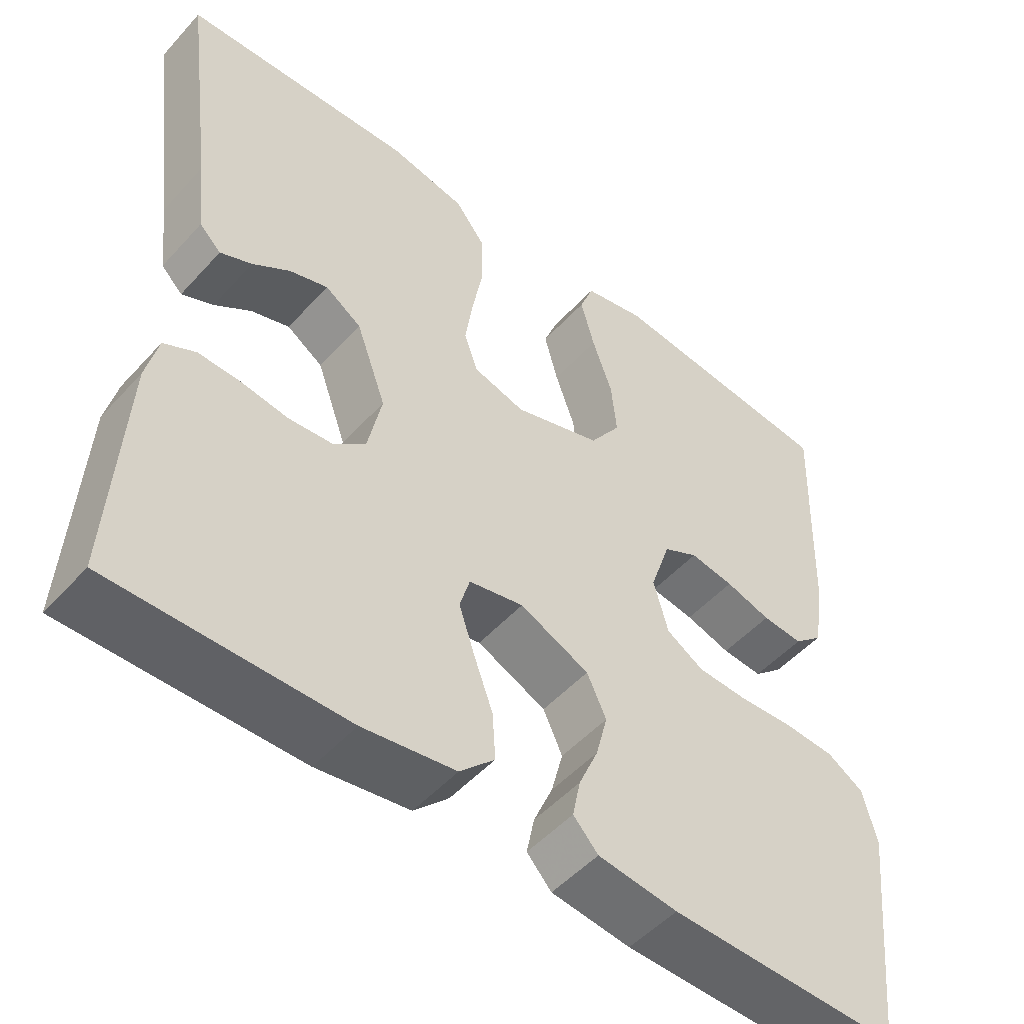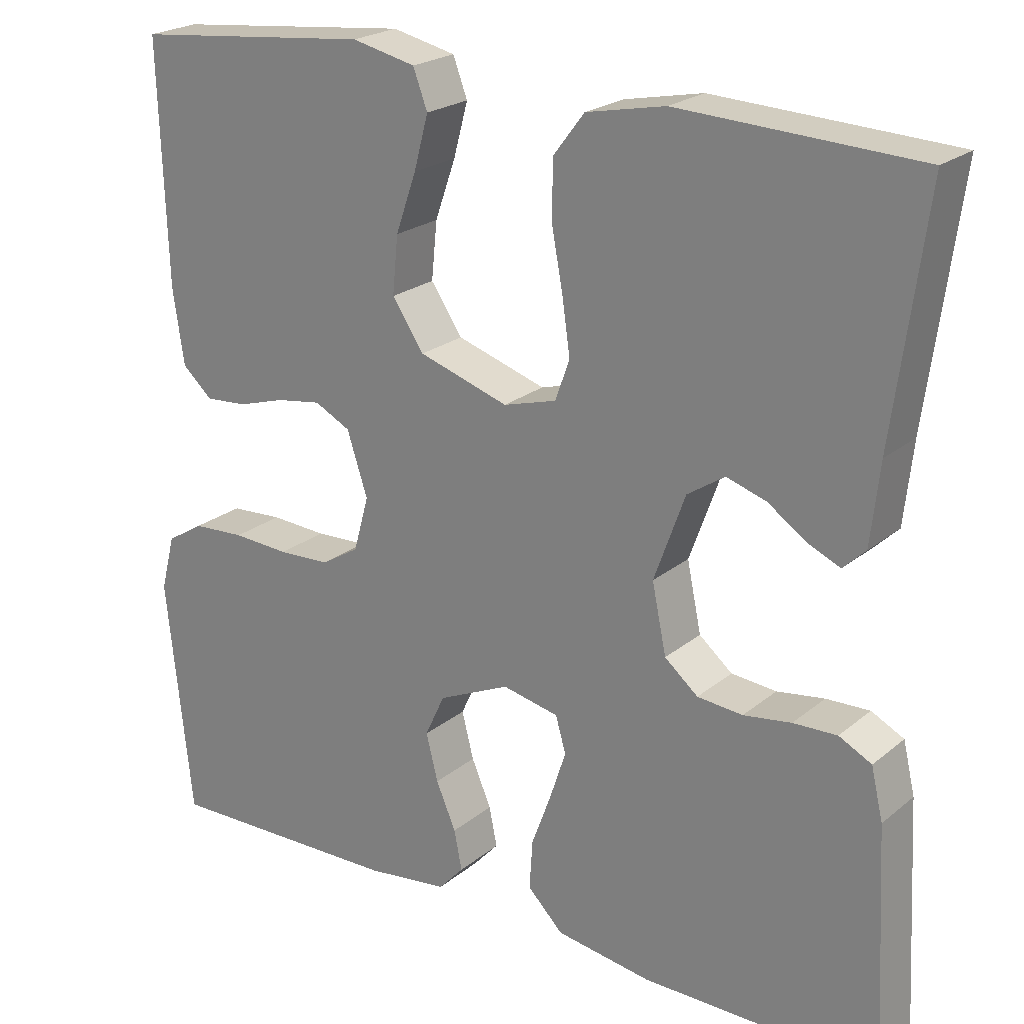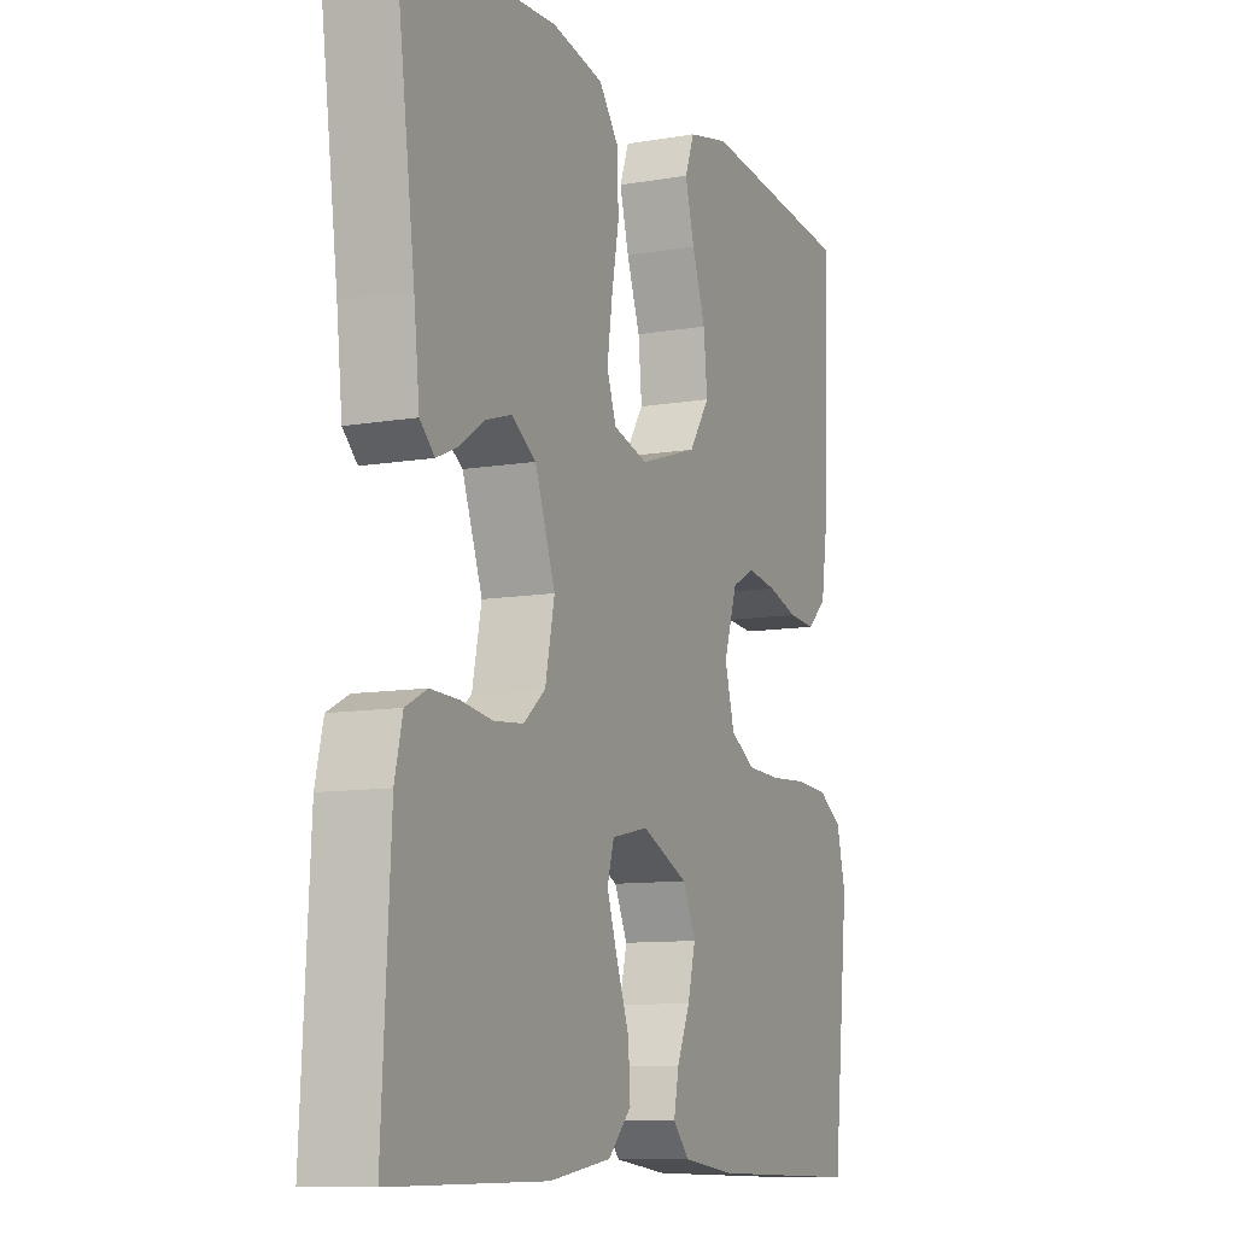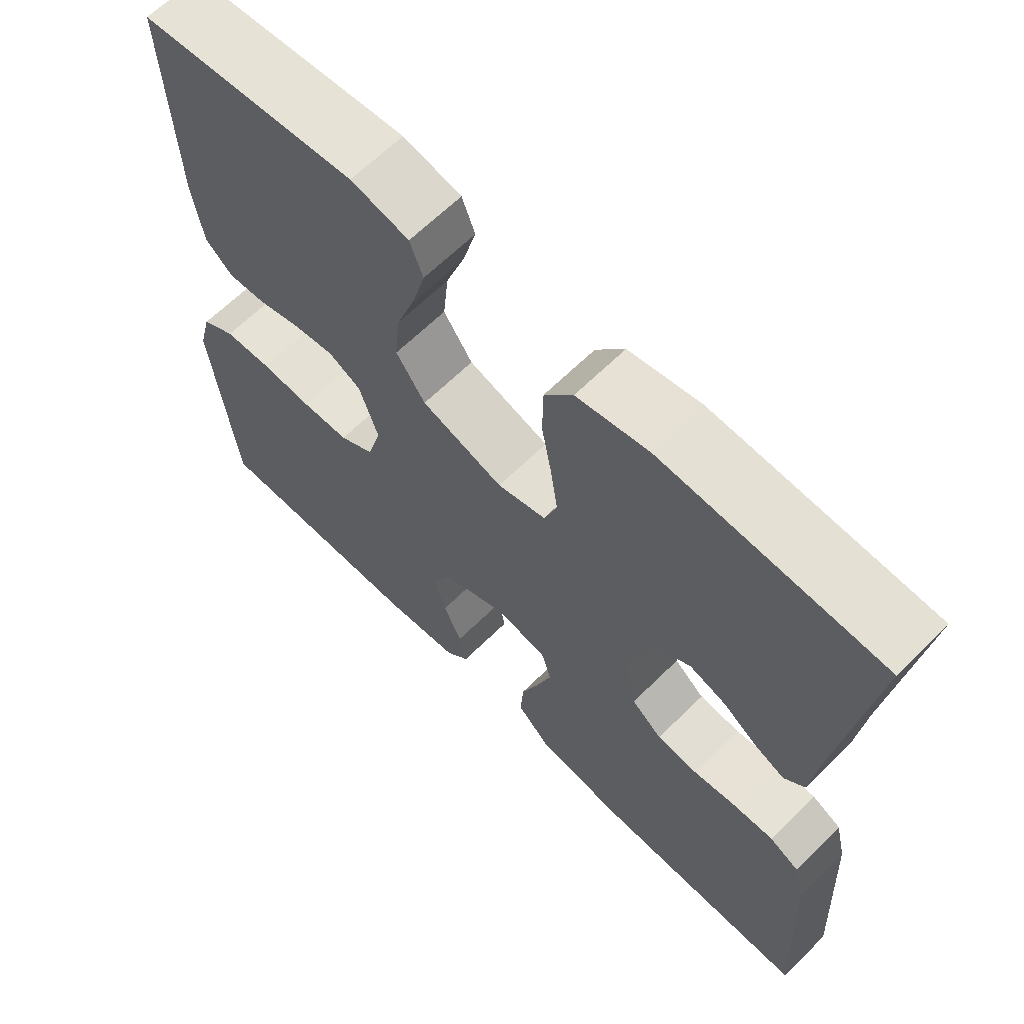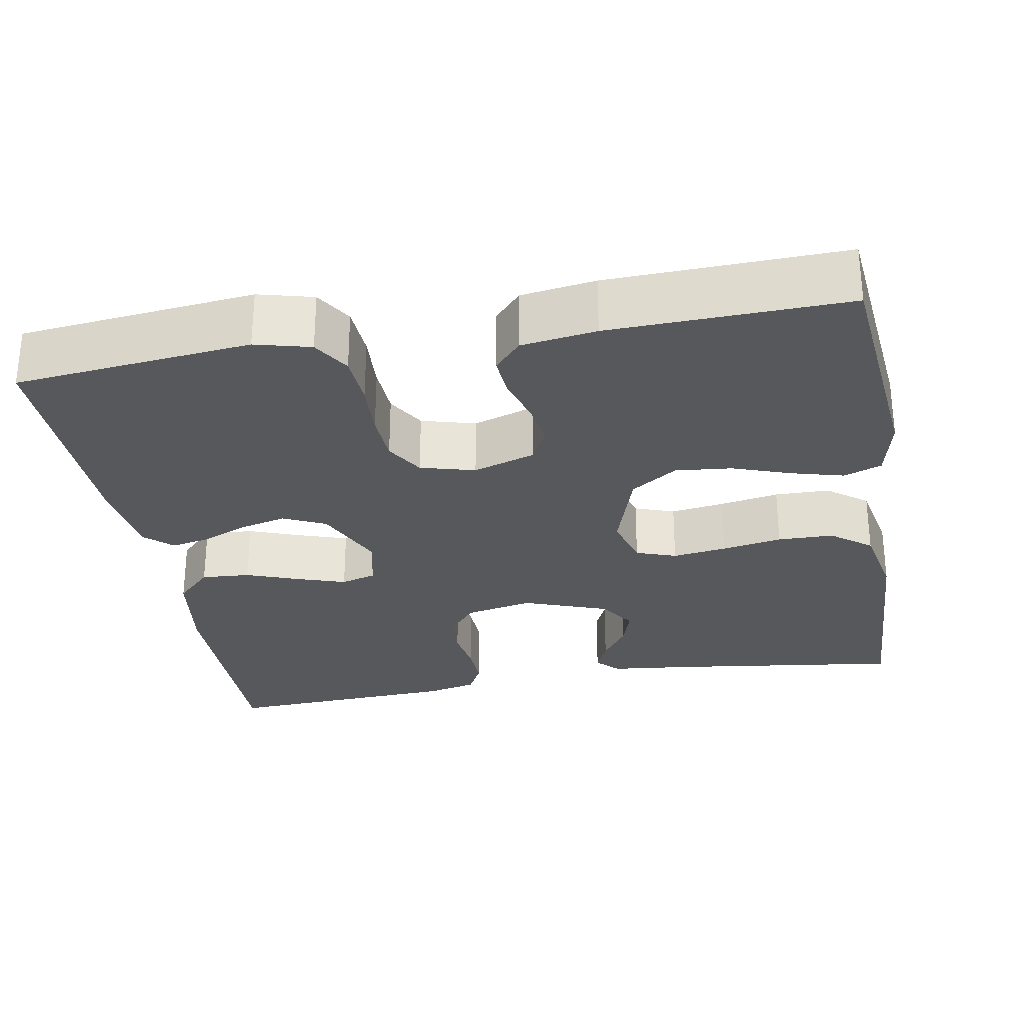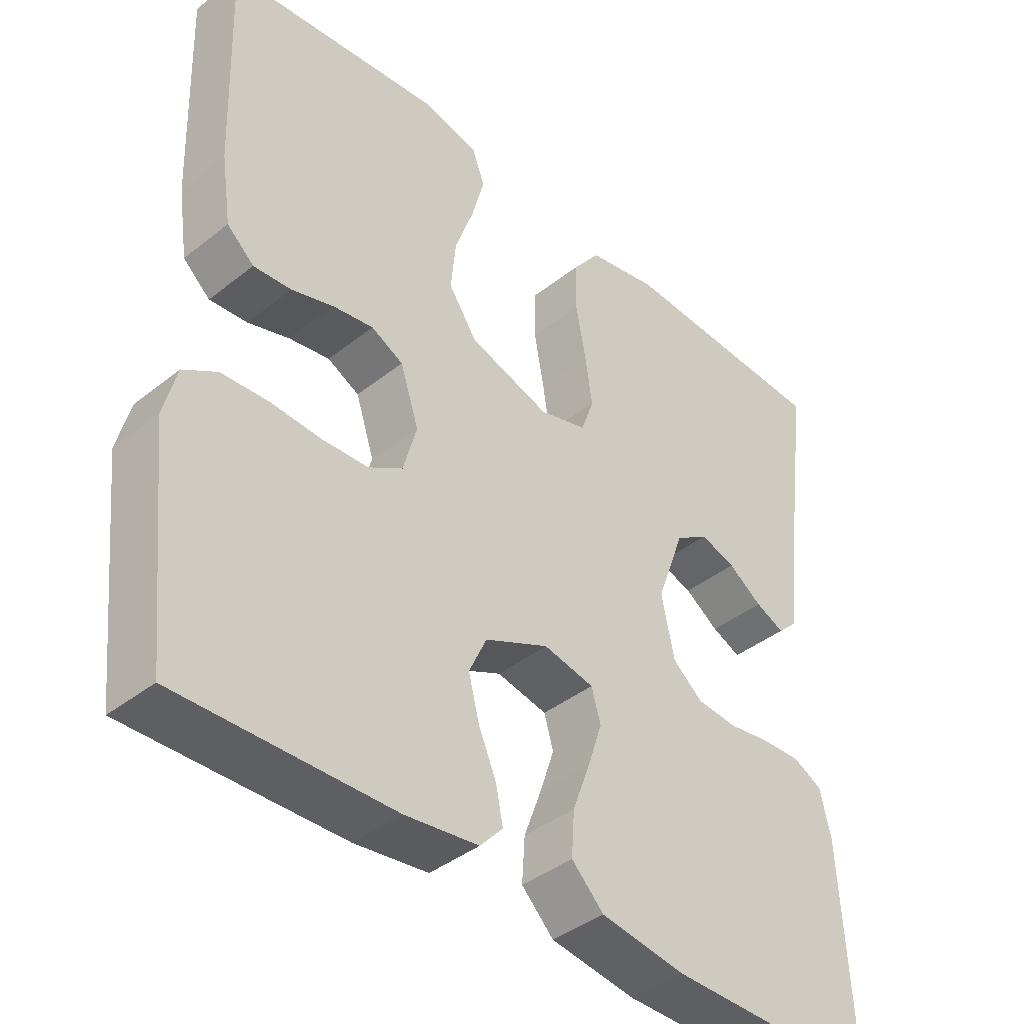
<metadata>
{"format":"obj","ext":"obj","renderer":"f3d","projection":"perspective","resolution":1024,"background":"white","views":[{"elev":-50.6,"azim":139.6,"up":"+Z"},{"elev":22.4,"azim":36.2,"up":"+Z"},{"elev":-10.0,"azim":114.0,"up":"+Z"},{"elev":64.5,"azim":45.2,"up":"+Z"},{"elev":-28.5,"azim":-80.0,"up":"+Y"},{"elev":-40.6,"azim":-45.9,"up":"+Z"}]}
</metadata>
<code>
v -0.5 0.07 0.5
v -0.2 0.07 0.531
v -0.12 0.07 0.513
v -0.102 0.07 0.465
v -0.12 0.07 0.398
v -0.146 0.07 0.324
v -0.153 0.07 0.252
v -0.113 0.07 0.193
v 0 0.07 0.157
v 0.067 0.07 0.176
v 0.085 0.07 0.227
v 0.075 0.07 0.296
v 0.061 0.07 0.372
v 0.062 0.07 0.443
v 0.101 0.07 0.494
v 0.2 0.07 0.514
v 0.5 0.07 0.5
v 0.46 0.07 0.2
v 0.449 0.07 0.099
v 0.421 0.07 0.072
v 0.38 0.07 0.09
v 0.332 0.07 0.123
v 0.282 0.07 0.139
v 0.235 0.07 0.108
v 0.196 0.07 0
v 0.214 0.07 -0.086
v 0.256 0.07 -0.121
v 0.313 0.07 -0.126
v 0.373 0.07 -0.117
v 0.428 0.07 -0.115
v 0.469 0.07 -0.136
v 0.484 0.07 -0.2
v 0.5 0.07 -0.5
v 0.2 0.07 -0.498
v 0.08 0.07 -0.48
v 0.035 0.07 -0.435
v 0.039 0.07 -0.373
v 0.064 0.07 -0.305
v 0.084 0.07 -0.244
v 0.071 0.07 -0.199
v 0 0.07 -0.184
v -0.09 0.07 -0.225
v -0.115 0.07 -0.279
v -0.1 0.07 -0.338
v -0.075 0.07 -0.396
v -0.065 0.07 -0.446
v -0.097 0.07 -0.481
v -0.2 0.07 -0.494
v -0.5 0.07 -0.5
v -0.532 0.07 -0.2
v -0.514 0.07 -0.13
v -0.467 0.07 -0.101
v -0.401 0.07 -0.097
v -0.33 0.07 -0.101
v -0.265 0.07 -0.098
v -0.217 0.07 -0.069
v -0.198 0.07 0
v -0.224 0.07 0.079
v -0.269 0.07 0.102
v -0.326 0.07 0.093
v -0.385 0.07 0.075
v -0.438 0.07 0.071
v -0.476 0.07 0.105
v -0.49 0.07 0.2
v -0.5 0 0.5
v -0.2 0 0.531
v -0.12 0 0.513
v -0.102 0 0.465
v -0.12 0 0.398
v -0.146 0 0.324
v -0.153 0 0.252
v -0.113 0 0.193
v 0 0 0.157
v 0.067 0 0.176
v 0.085 0 0.227
v 0.075 0 0.296
v 0.061 0 0.372
v 0.062 0 0.443
v 0.101 0 0.494
v 0.2 0 0.514
v 0.5 0 0.5
v 0.46 0 0.2
v 0.449 0 0.099
v 0.421 0 0.072
v 0.38 0 0.09
v 0.332 0 0.123
v 0.282 0 0.139
v 0.235 0 0.108
v 0.196 0 0
v 0.214 0 -0.086
v 0.256 0 -0.121
v 0.313 0 -0.126
v 0.373 0 -0.117
v 0.428 0 -0.115
v 0.469 0 -0.136
v 0.484 0 -0.2
v 0.5 0 -0.5
v 0.2 0 -0.498
v 0.08 0 -0.48
v 0.035 0 -0.435
v 0.039 0 -0.373
v 0.064 0 -0.305
v 0.084 0 -0.244
v 0.071 0 -0.199
v 0 0 -0.184
v -0.09 0 -0.225
v -0.115 0 -0.279
v -0.1 0 -0.338
v -0.075 0 -0.396
v -0.065 0 -0.446
v -0.097 0 -0.481
v -0.2 0 -0.494
v -0.5 0 -0.5
v -0.532 0 -0.2
v -0.514 0 -0.13
v -0.467 0 -0.101
v -0.401 0 -0.097
v -0.33 0 -0.101
v -0.265 0 -0.098
v -0.217 0 -0.069
v -0.198 0 0
v -0.224 0 0.079
v -0.269 0 0.102
v -0.326 0 0.093
v -0.385 0 0.075
v -0.438 0 0.071
v -0.476 0 0.105
v -0.49 0 0.2
f 60 61 62 63
f 59 60 63 64
f 51 52 53 54
f 51 54 55
f 50 51 55
f 49 50 55
f 48 49 55 56
f 44 45 46 47
f 43 44 47 48
f 35 36 37 38
f 35 38 39
f 34 35 39
f 33 34 39 40
f 31 32 33 40
f 28 29 30 31
f 19 20 21 22
f 18 19 22 23
f 17 18 23
f 16 17 23 24
f 12 13 14 15
f 11 12 15 16
f 10 11 16 24
f 3 4 5 6
f 1 2 3 6
f 59 64 1 6
f 58 59 6 7
f 57 58 7 8
f 43 48 56 57
f 42 43 57 8
f 41 42 8 9
f 28 31 40 41
f 27 28 41
f 26 27 41
f 25 26 41 9
f 9 10 24 25
f 127 126 125 124
f 128 127 124 123
f 118 117 116 115
f 119 118 115
f 119 115 114
f 119 114 113
f 120 119 113 112
f 111 110 109 108
f 112 111 108 107
f 102 101 100 99
f 103 102 99
f 103 99 98
f 104 103 98 97
f 104 97 96 95
f 95 94 93 92
f 86 85 84 83
f 87 86 83 82
f 87 82 81
f 88 87 81 80
f 79 78 77 76
f 80 79 76 75
f 88 80 75 74
f 70 69 68 67
f 70 67 66 65
f 70 65 128 123
f 71 70 123 122
f 72 71 122 121
f 121 120 112 107
f 72 121 107 106
f 73 72 106 105
f 105 104 95 92
f 105 92 91
f 105 91 90
f 73 105 90 89
f 89 88 74 73
f 1 65 66 2
f 2 66 67 3
f 3 67 68 4
f 4 68 69 5
f 5 69 70 6
f 6 70 71 7
f 7 71 72 8
f 8 72 73 9
f 9 73 74 10
f 10 74 75 11
f 11 75 76 12
f 12 76 77 13
f 13 77 78 14
f 14 78 79 15
f 15 79 80 16
f 16 80 81 17
f 17 81 82 18
f 18 82 83 19
f 19 83 84 20
f 20 84 85 21
f 21 85 86 22
f 22 86 87 23
f 23 87 88 24
f 24 88 89 25
f 25 89 90 26
f 26 90 91 27
f 27 91 92 28
f 28 92 93 29
f 29 93 94 30
f 30 94 95 31
f 31 95 96 32
f 32 96 97 33
f 33 97 98 34
f 34 98 99 35
f 35 99 100 36
f 36 100 101 37
f 37 101 102 38
f 38 102 103 39
f 39 103 104 40
f 40 104 105 41
f 41 105 106 42
f 42 106 107 43
f 43 107 108 44
f 44 108 109 45
f 45 109 110 46
f 46 110 111 47
f 47 111 112 48
f 48 112 113 49
f 49 113 114 50
f 50 114 115 51
f 51 115 116 52
f 52 116 117 53
f 53 117 118 54
f 54 118 119 55
f 55 119 120 56
f 56 120 121 57
f 57 121 122 58
f 58 122 123 59
f 59 123 124 60
f 60 124 125 61
f 61 125 126 62
f 62 126 127 63
f 63 127 128 64
f 64 128 65 1

</code>
